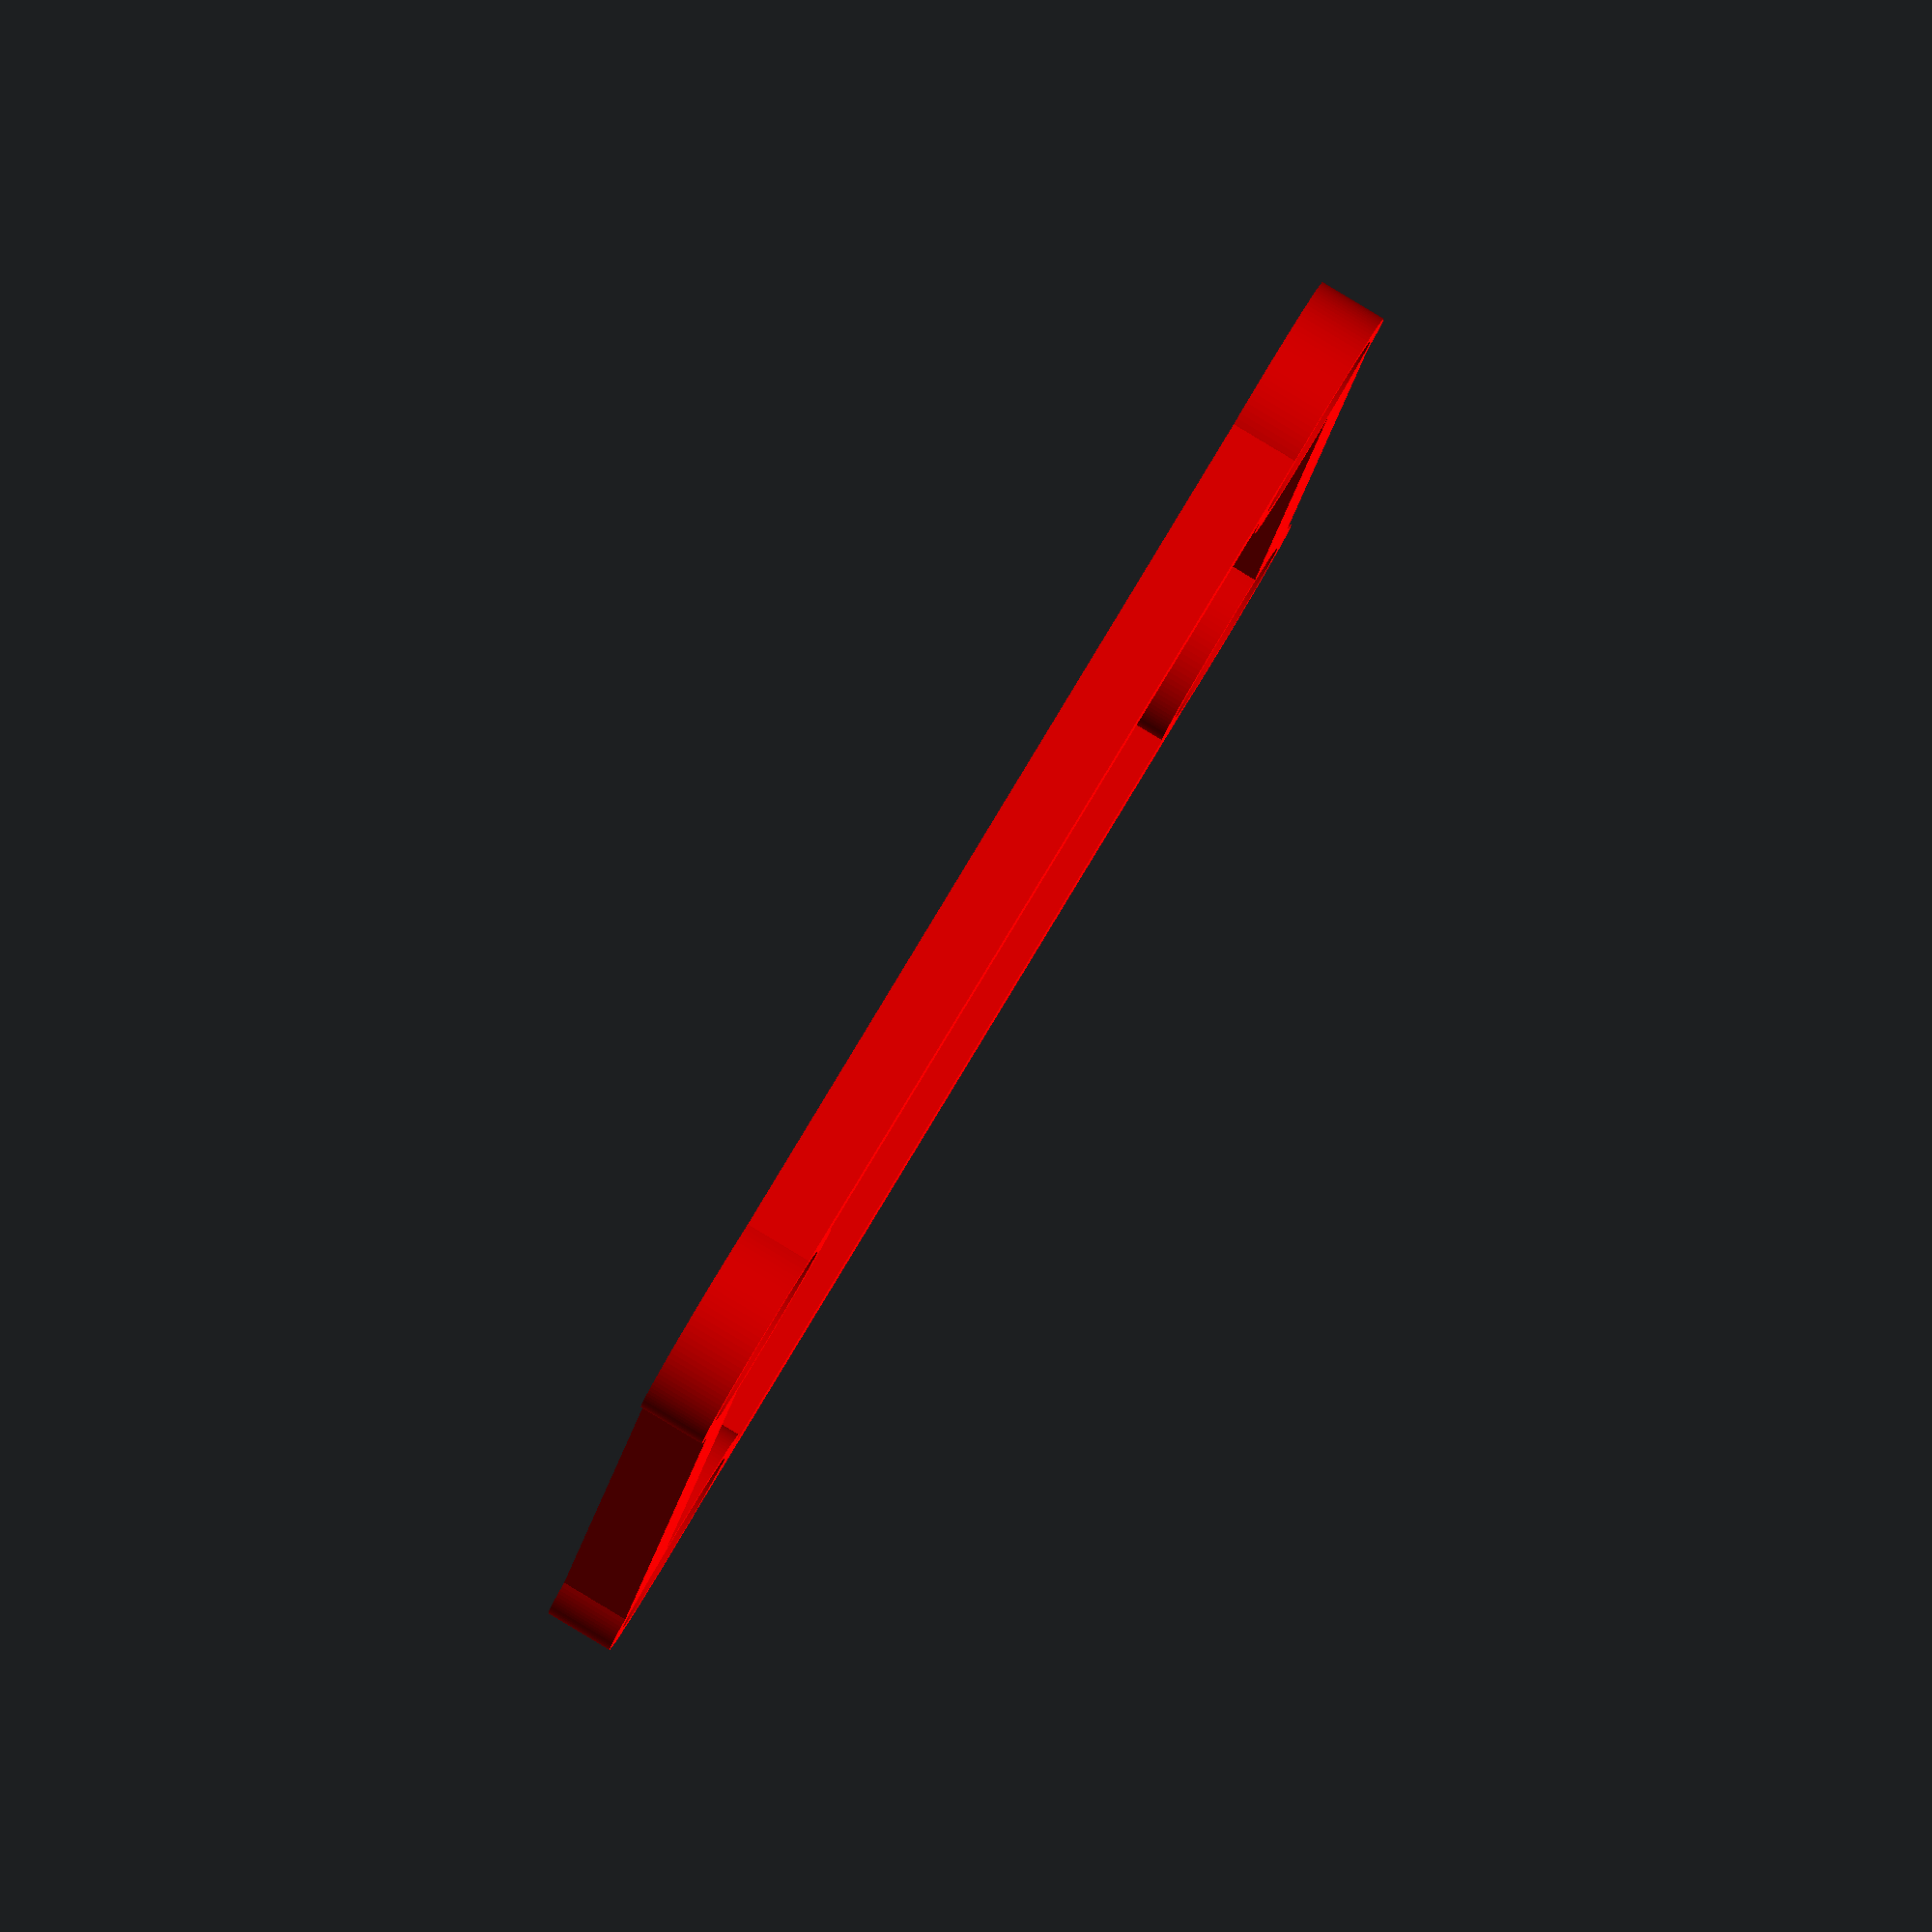
<openscad>
STANDOFF_DISTANCE = 30.5;
STANDOFF_DIAMETER = 5.04;
STANDOFF_HEIGHT = 30;
BRIDGE_OFFSET = -2; // [-2.0:0.1:2.0]
TOLERANCE = 0.5; // [0:0.05:0.5]

$fn = 128;
//frame_skeleton(STANDOFF_DISTANCE, STANDOFF_DIAMETER, STANDOFF_HEIGHT);
pod(STANDOFF_DISTANCE, STANDOFF_DIAMETER, STANDOFF_HEIGHT, BRIDGE_OFFSET, TOLERANCE);


module frame_skeleton(standoff_distance, standoff_diameter, standoff_height) {
    base_width = 4;
    full_side_length = standoff_distance + standoff_diameter;
    echo(str("Side length", full_side_length));
    
    translate([0,0,-base_width/2])
    base(full_side_length, base_width, true);
    
    angle_step = 90;
    translate([0,0,standoff_height/2])
    for (n = [0:1:3]){
          rotate([0,0, n*angle_step])
          translate([standoff_distance/2,standoff_distance/2,0])
          standoff(standoff_diameter, standoff_height, true);
     }
     
     translate([0,0, standoff_height])
     base(full_side_length, base_width, true);
}

module base(full_side_length, base_width, center) {    
    color("green")
    cube([full_side_length,full_side_length, base_width], center);
}

module standoff(diameter, height, center) {
    color("yellow")
    cylinder(height,diameter/2, diameter/2, center);
}

module standoff_mount(mount_diameter, mount_height, standoff_diameter, tolerance, center){
    difference(){
        standoff(mount_diameter, mount_height, center);
        standoff(standoff_diameter + tolerance, mount_height*2, center);
    }
}

module bridge(bridge_length, bridge_thickness, bridge_height, mount_diameter, bridge_offset, tolerance, center){
    angle_step = 180;
    
    color("red")
    difference(){
        translate([0, bridge_offset, 0])         
        cube([bridge_length, bridge_thickness, bridge_height], center);
        for (n = [0:1:1]){
          rotate([0,0, n*angle_step])
          translate([bridge_length/ 2, 0, 0]) 
          standoff(mount_diameter + tolerance, bridge_height*2, center);
        }
    }
}

module pod(standoff_distance, standoff_diameter, standoff_height, bridge_offset, tolerance) {
    connector_height = 2;
    bridge_height = connector_height;
    mount_diameter = standoff_diameter + 2;
    bridge_thickness = 2;
    
    number_of_bridges = 4;
    
    bridge_length = standoff_distance; 

    angle_step = 90;
    translate([0, 0,connector_height/2])
    
    union(){
        for (n = [0:1:number_of_bridges]){
              rotate([0,0, n*angle_step])
              translate([-standoff_distance/2,-standoff_distance/2, 0]) 
              color("red")
              standoff_mount(mount_diameter, connector_height, standoff_diameter, tolerance, true);
         };
         for (n = [0:1:number_of_bridges-1]){
              rotate([0,0, n*angle_step])
              translate([0,-standoff_distance/2, 0]) 
              bridge(bridge_length, bridge_thickness, bridge_height, standoff_diameter, bridge_offset, tolerance, true);
         };         
     }    
}


</openscad>
<views>
elev=92.8 azim=9.5 roll=239.0 proj=o view=wireframe
</views>
